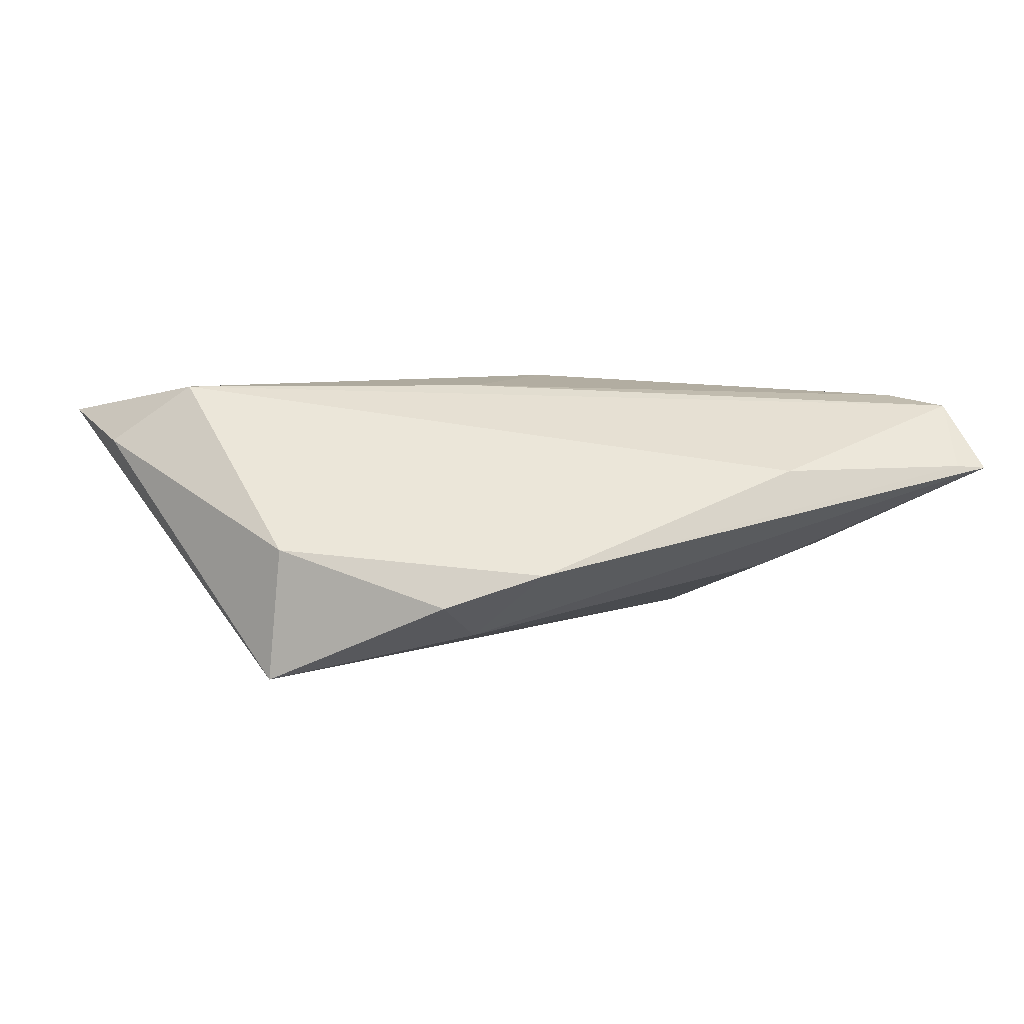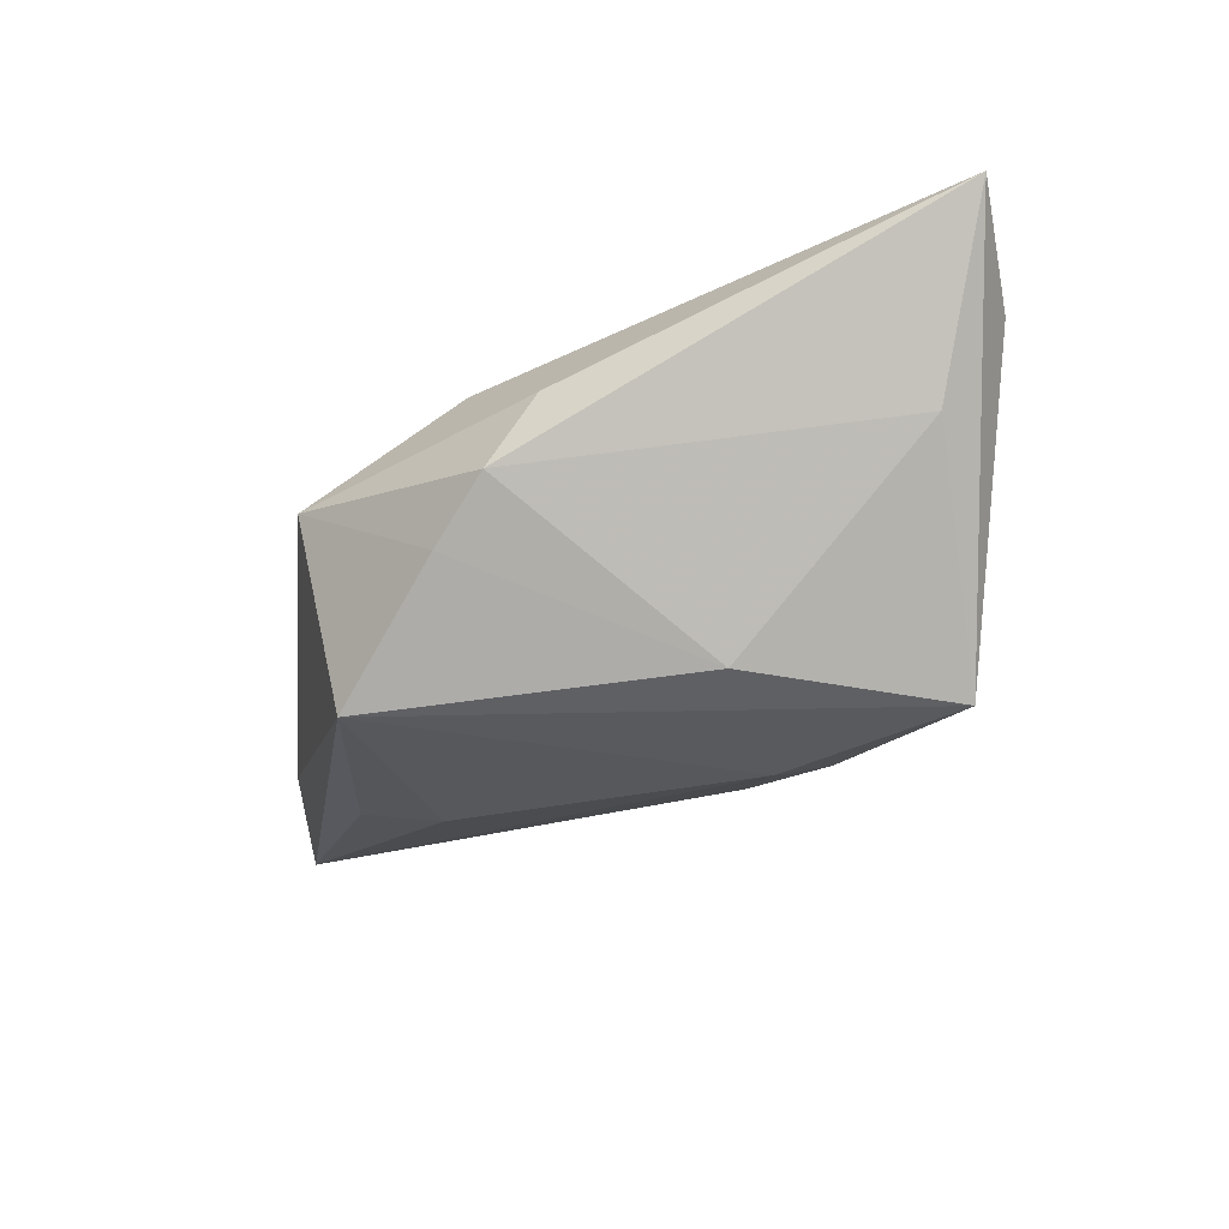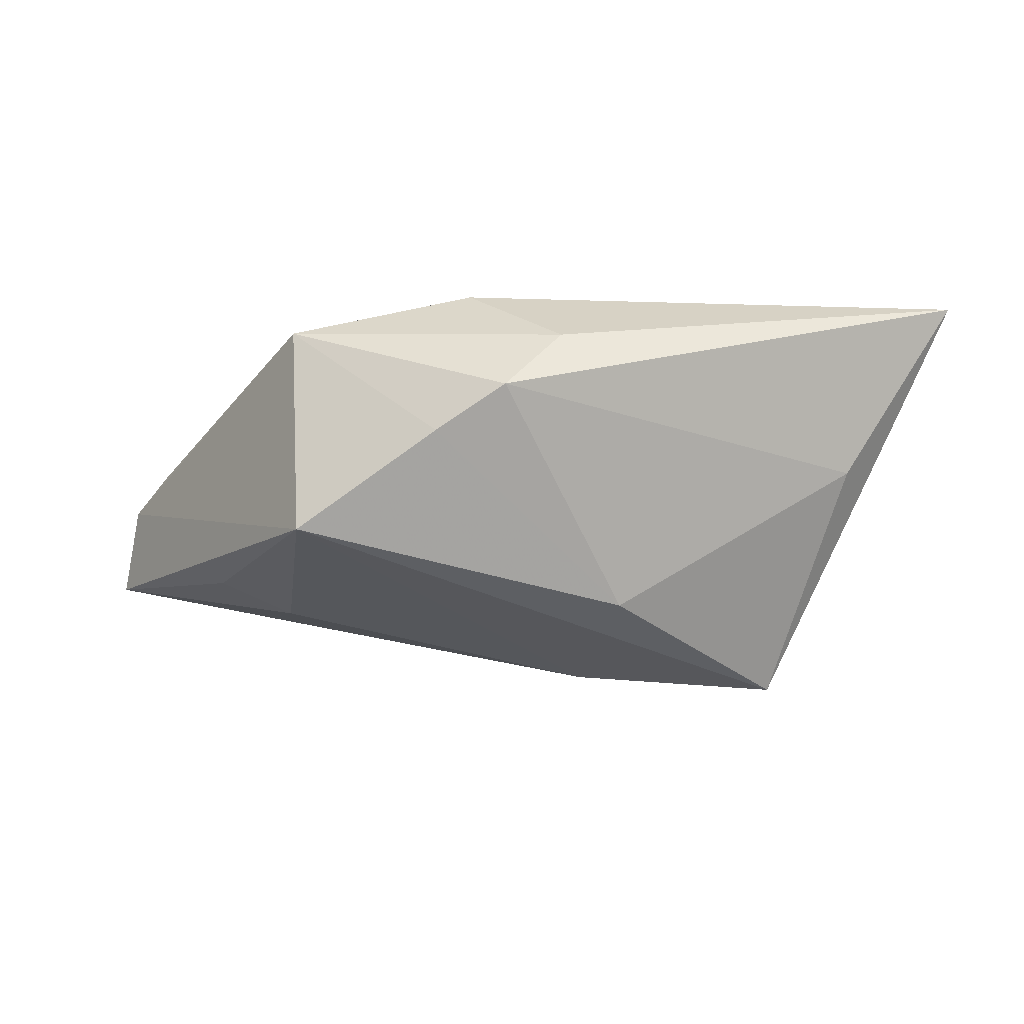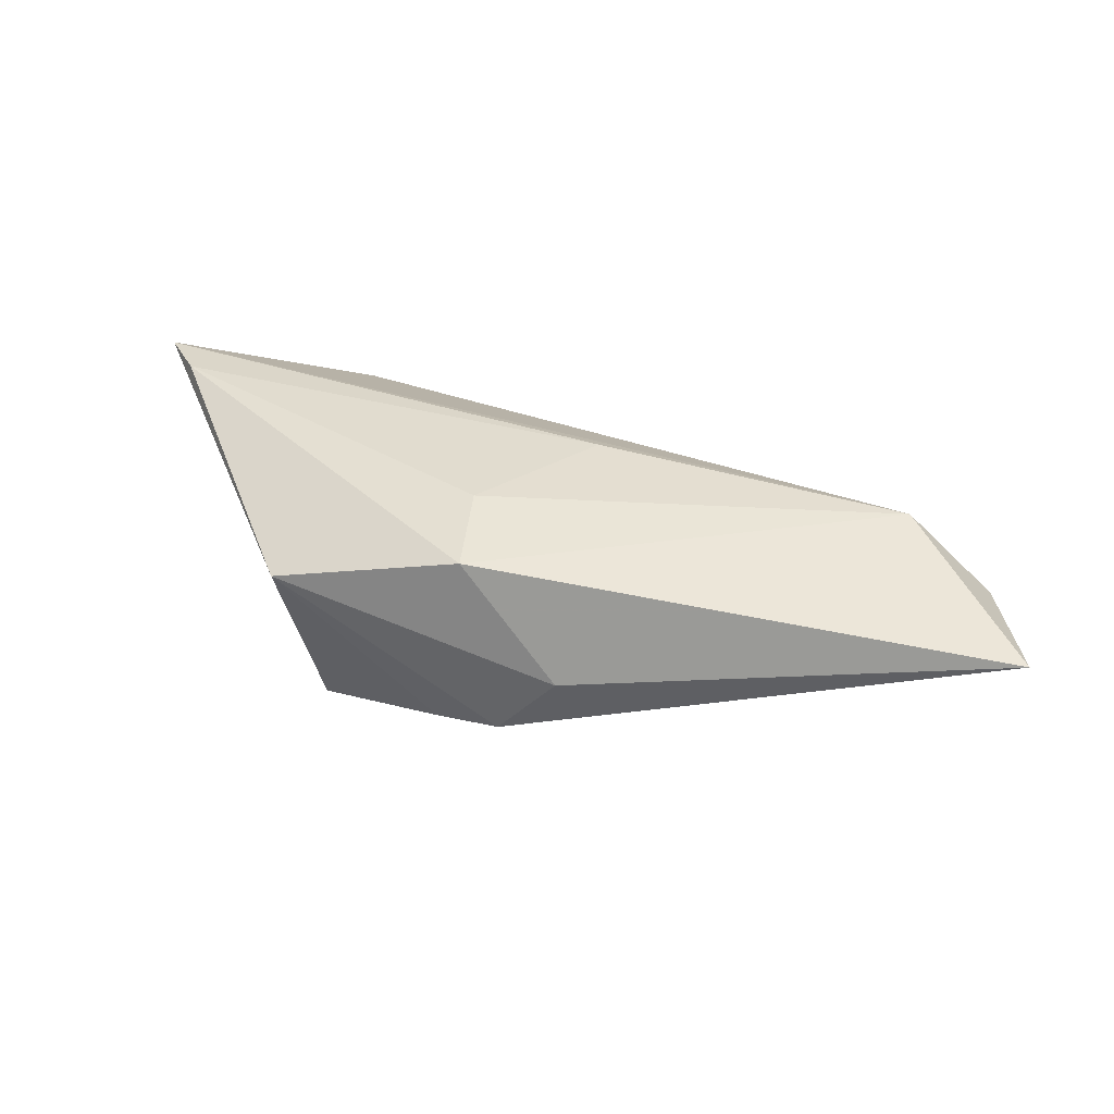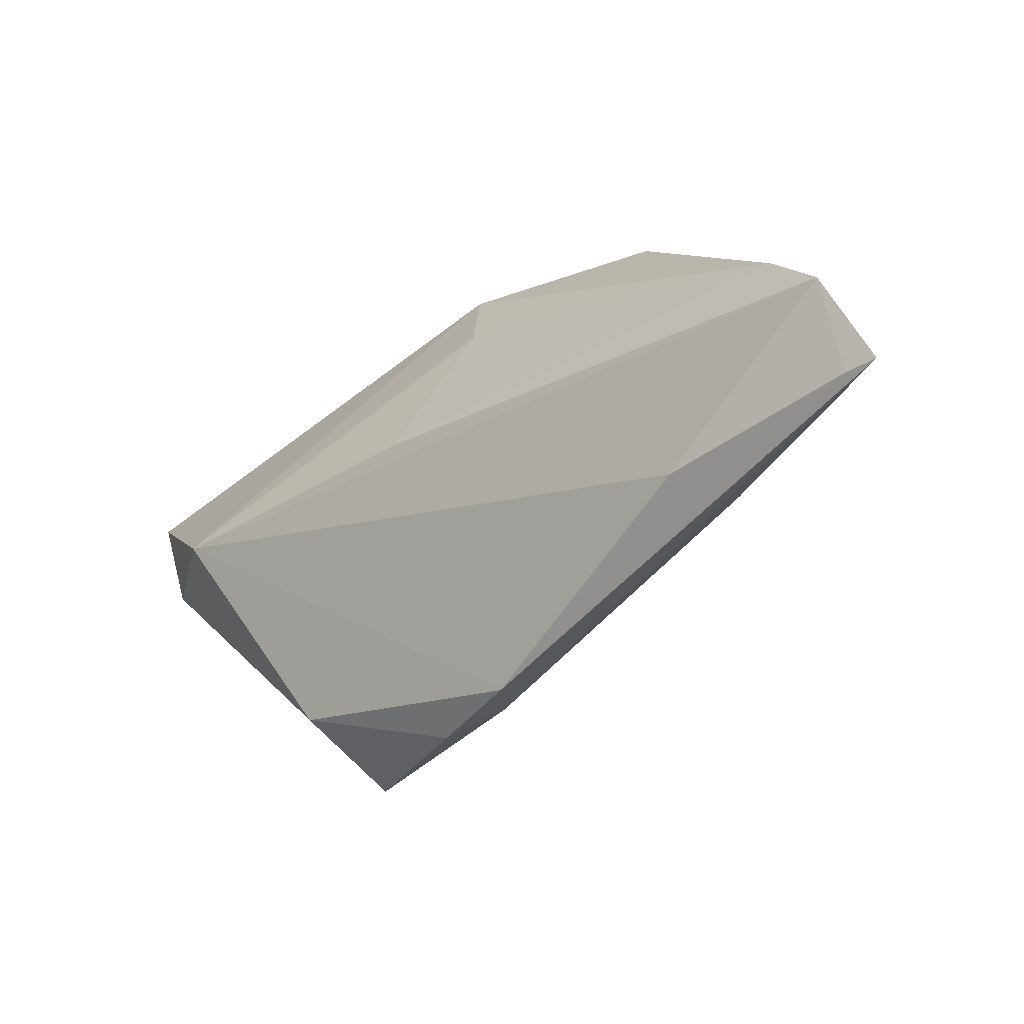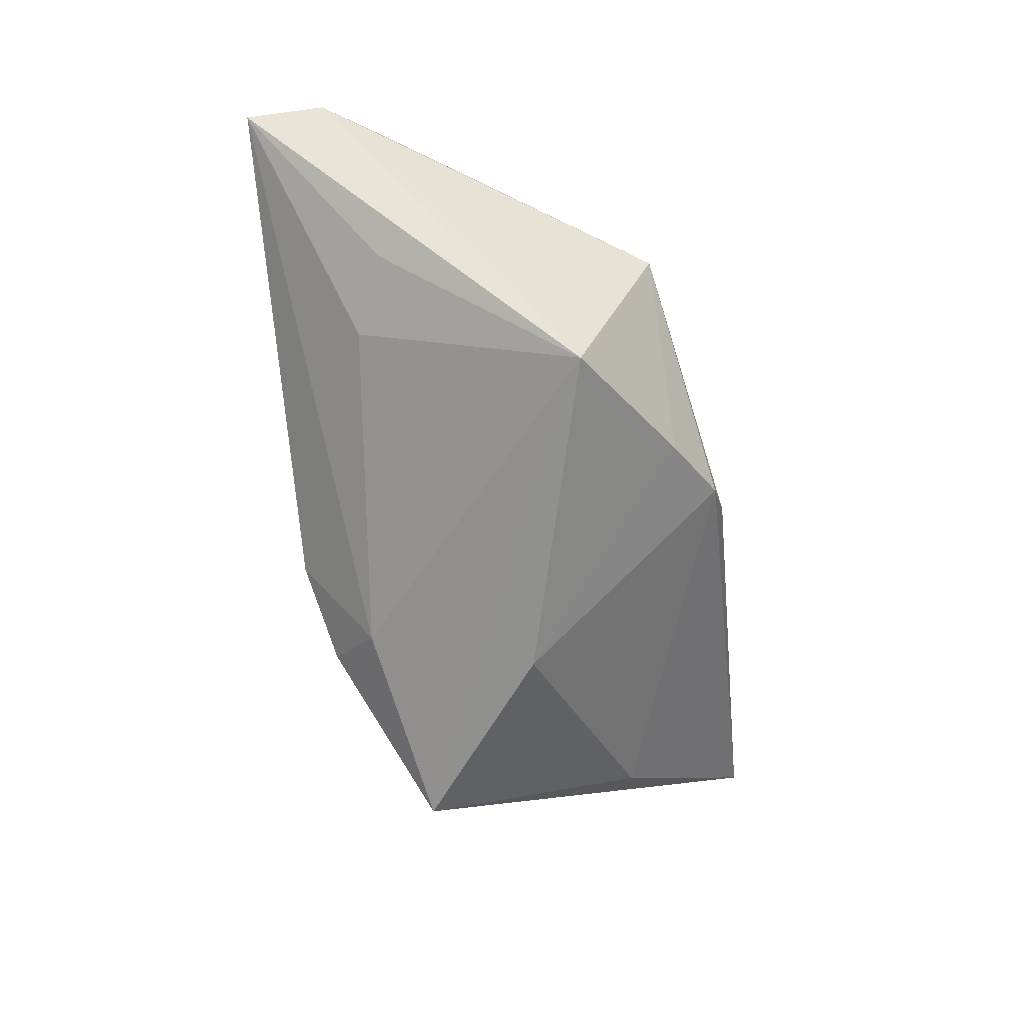
<metadata>
{"format":"obj","ext":"obj","renderer":"f3d","projection":"perspective","resolution":1024,"background":"white","views":[{"elev":9.3,"azim":-16.2,"up":"+Z"},{"elev":-50.5,"azim":-155.5,"up":"+Z"},{"elev":-44.6,"azim":176.1,"up":"+Z"},{"elev":36.5,"azim":-171.1,"up":"+Z"},{"elev":-53.6,"azim":38.9,"up":"+Y"},{"elev":-63.7,"azim":96.0,"up":"+Z"}]}
</metadata>
<code>
v -0.003394 -0.02833 -0.004724
v 0.05127 -0.01947 0.01217
v 0.01091 0.01956 -0.009686
v -0.0514 0.02558 0.01015
v -0.04809 0.01048 0.007705
v -0.03157 -0.01586 -0.002511
v -0.009507 -0.02007 -0.01305
v 0.007781 0.01075 0.01454
v -0.03293 -0.01501 -0.01799
v 0.04917 -0.02731 0.005702
v -0.01237 -8.968e-05 -0.01811
v 0.05259 -0.02766 0.005398
v -0.003424 0.02558 0.00151
v -0.03993 0.01067 -0.004249
v 0.007379 0.02118 0.01306
v 0.02852 -0.01673 -0.007163
v 0.03738 -0.01324 -0.005544
v -0.01447 -0.02553 -0.008462
v 0.02775 -0.02582 0.005734
v 0.04705 -0.013 0.01298
v 0.02663 0.009223 -0.0168
v -0.03883 0.007 0.01454
v 0.02881 0.0188 0.007147
v -0.004165 -0.001234 0.01454
v 0.003105 0.02428 -0.006273
f 5 22 4
f 4 9 5
f 18 9 7
f 7 9 21
f 13 25 4
f 23 25 13
f 3 23 21
f 3 25 23
f 14 9 4
f 4 25 14
f 1 19 22
f 1 7 12
f 18 7 1
f 23 20 2
f 12 21 2
f 21 23 2
f 22 19 2
f 15 20 23
f 15 13 4
f 23 13 15
f 4 22 15
f 12 7 16
f 16 7 21
f 25 3 11
f 9 14 11
f 11 14 25
f 21 9 11
f 11 3 21
f 18 1 6
f 6 1 22
f 6 9 18
f 22 5 6
f 6 5 9
f 12 2 10
f 10 2 19
f 10 1 12
f 19 1 10
f 22 2 24
f 24 2 20
f 17 21 12
f 12 16 17
f 17 16 21
f 20 15 8
f 8 24 20
f 8 15 22
f 22 24 8

</code>
